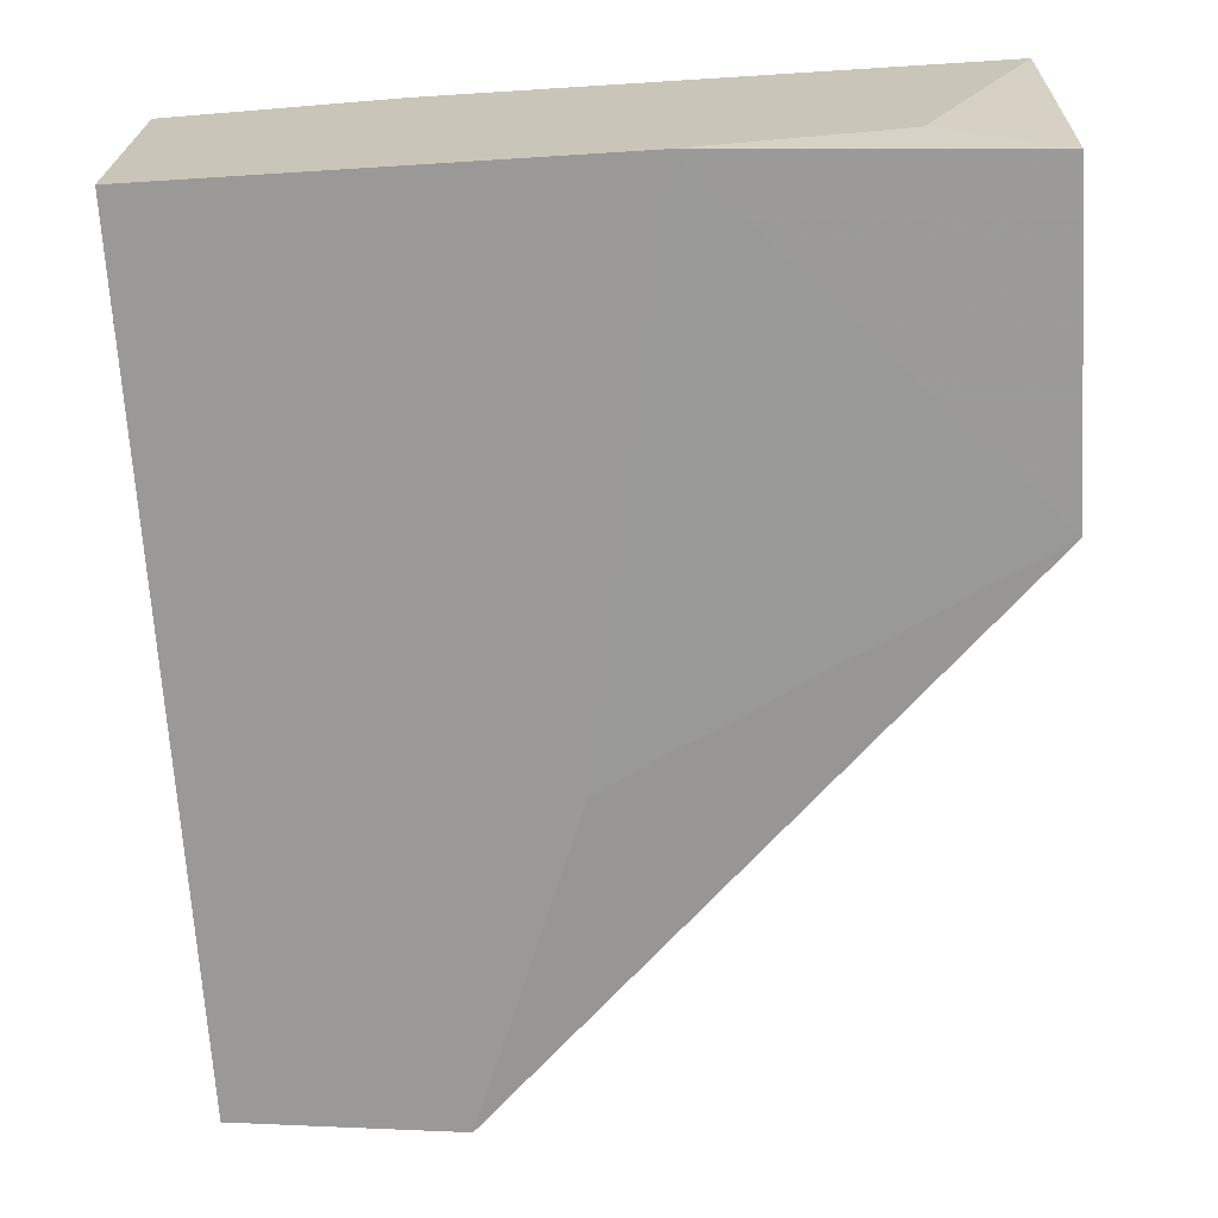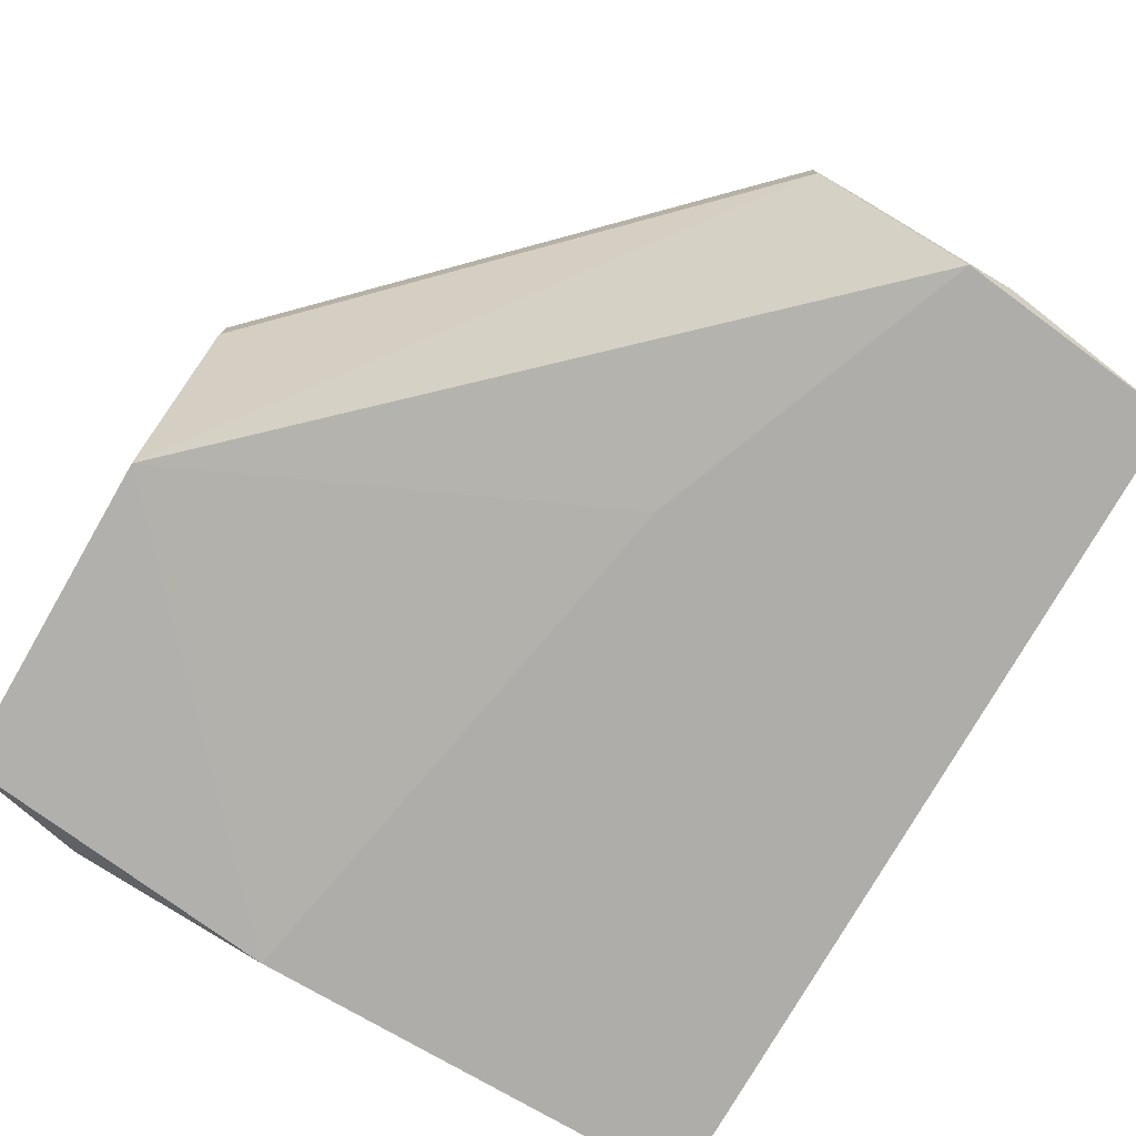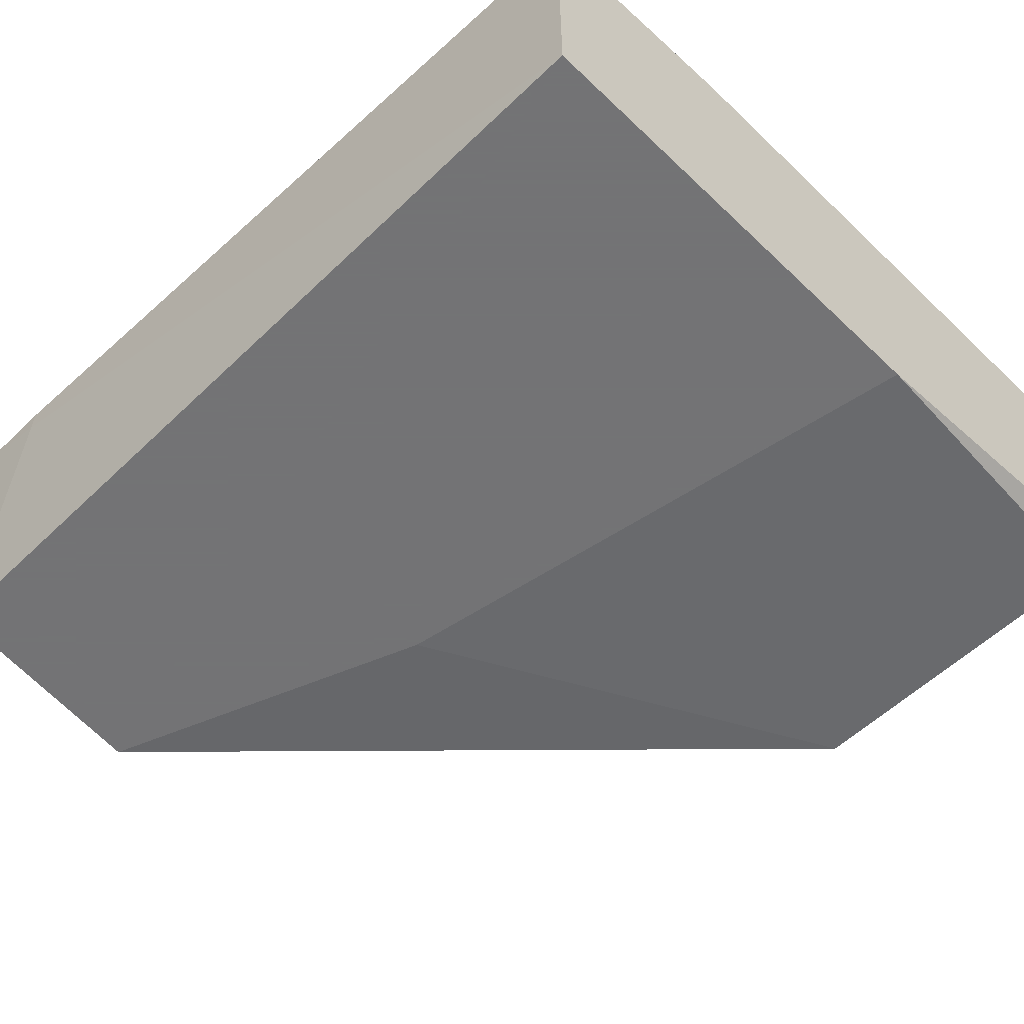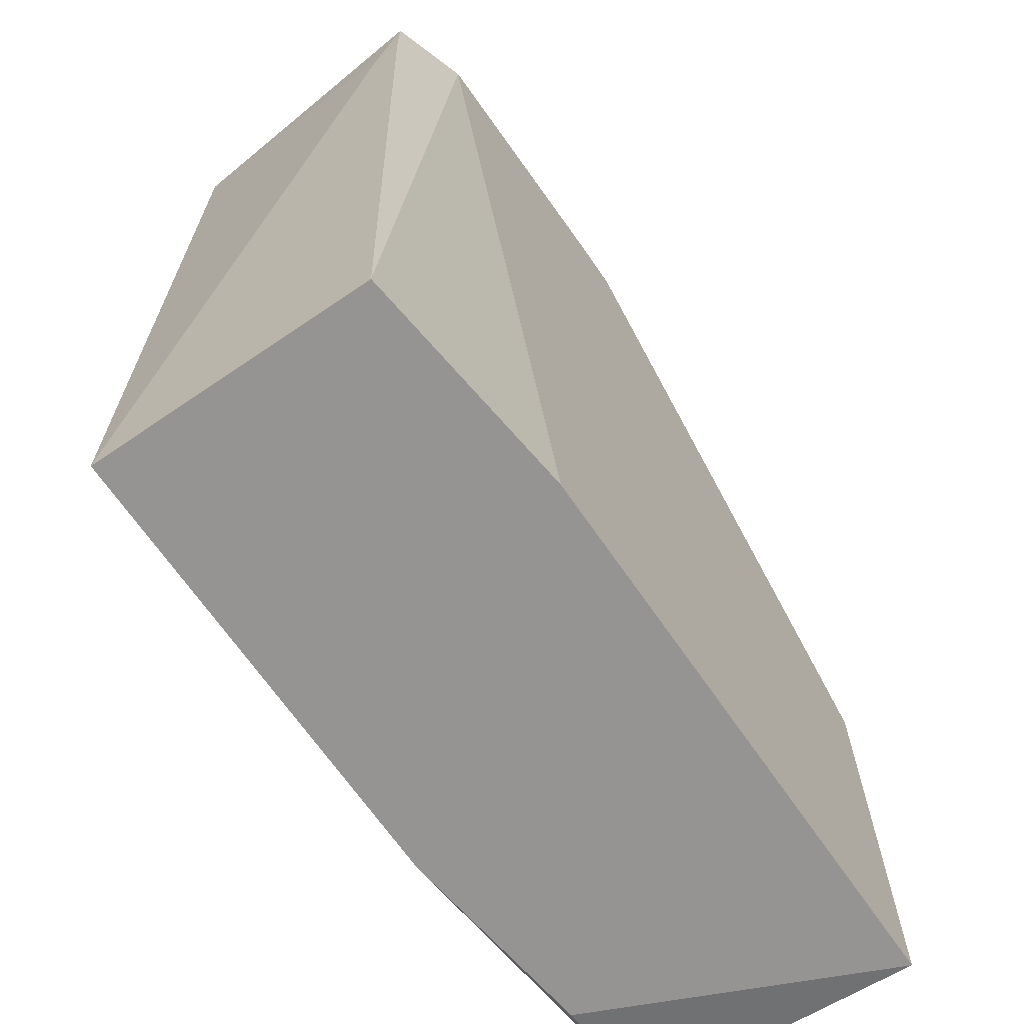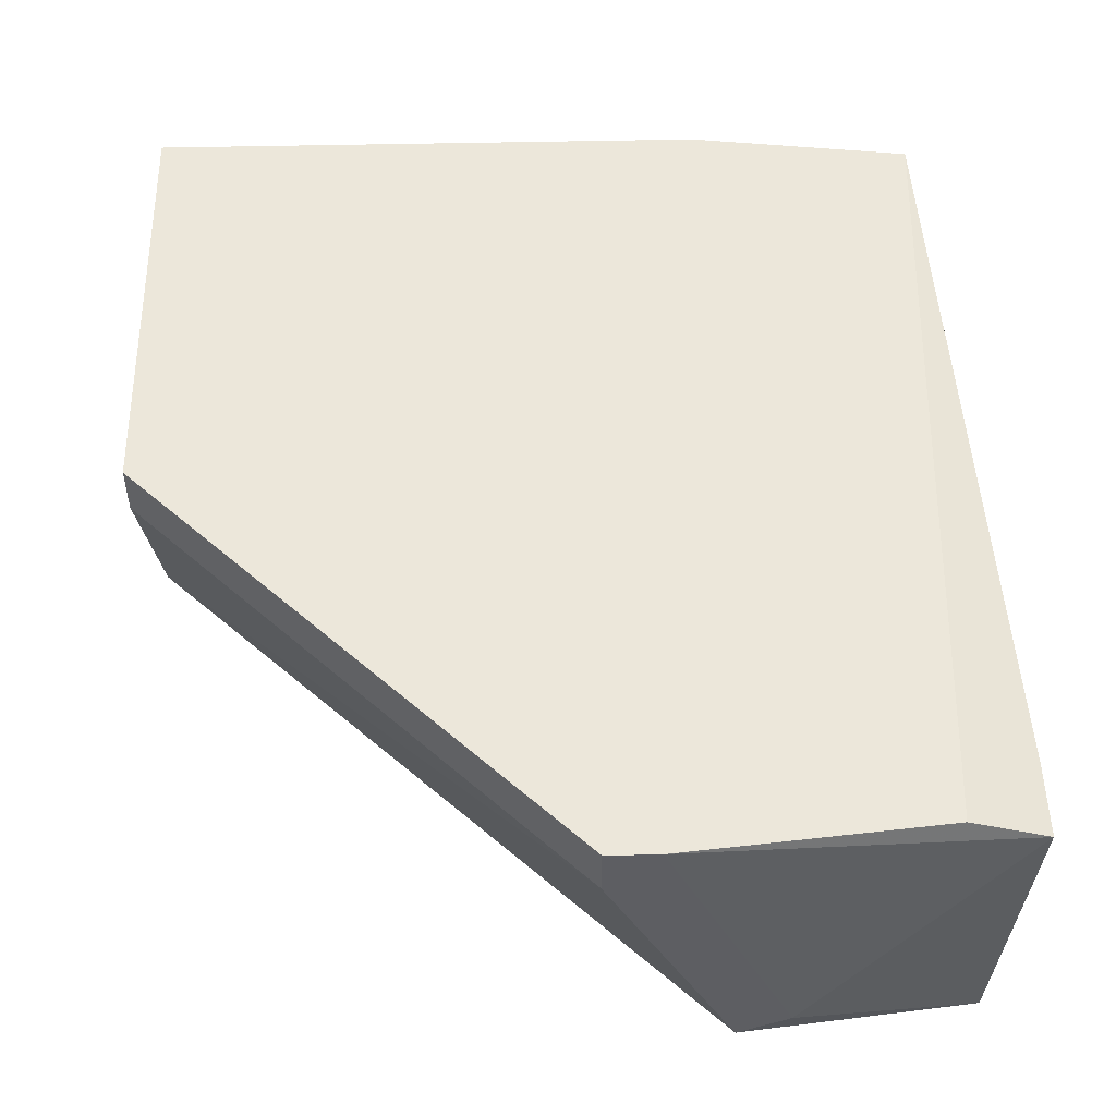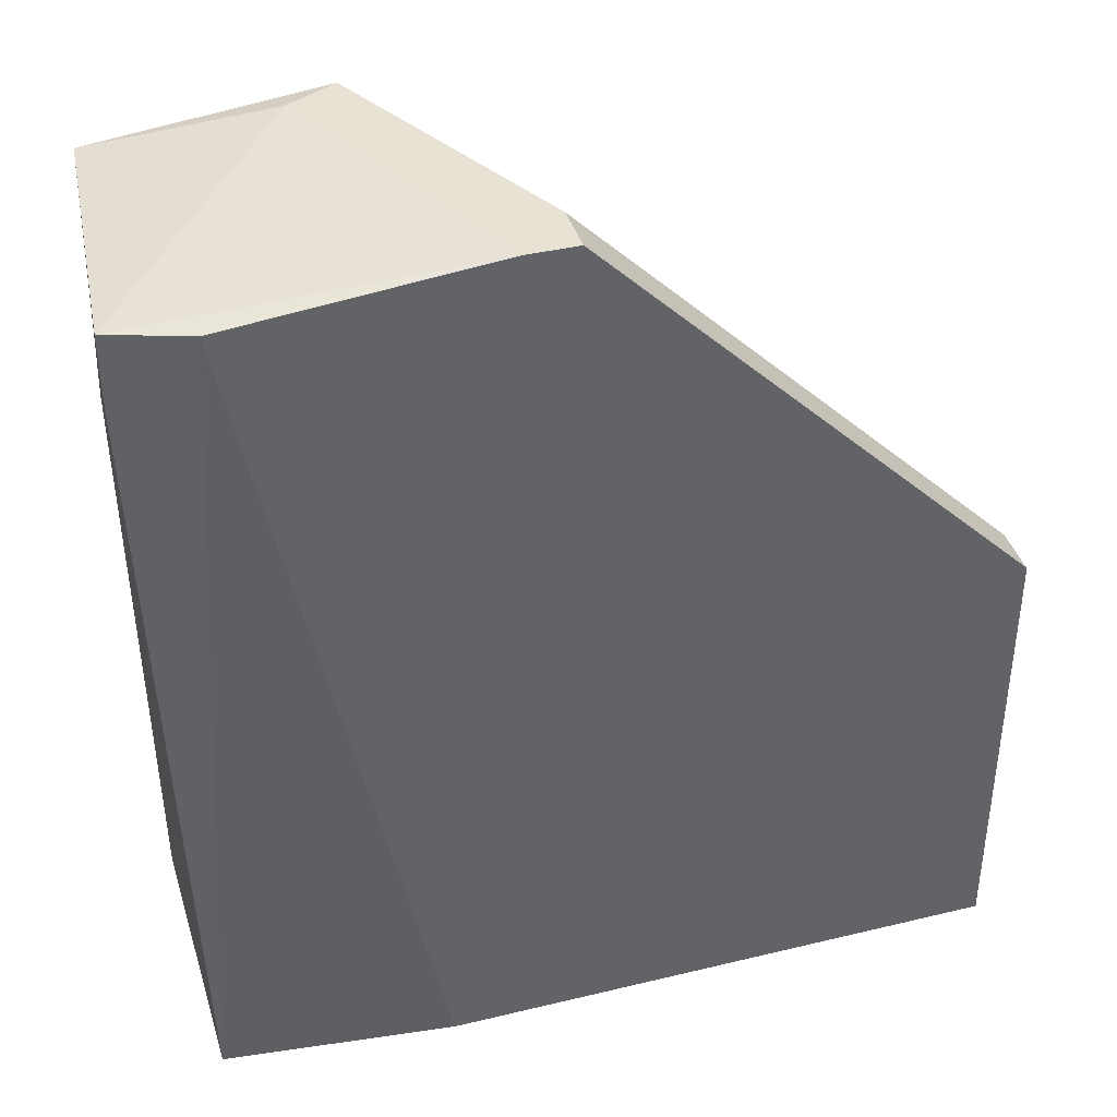
<metadata>
{"format":"obj","ext":"obj","renderer":"f3d","projection":"perspective","resolution":1024,"background":"white","views":[{"elev":-68.9,"azim":3.6,"up":"+Z"},{"elev":-77.2,"azim":150.0,"up":"+Z"},{"elev":-56.0,"azim":-44.9,"up":"+Z"},{"elev":-67.1,"azim":-55.6,"up":"+Y"},{"elev":50.4,"azim":178.6,"up":"+Z"},{"elev":39.7,"azim":-16.7,"up":"+Y"}]}
</metadata>
<code>
v -0.03098 0.02357 0.03989
v -0.03098 0.02357 0.04242
v -0.03098 0.007093 0.02722
v -0.01578 -0.02078 0.02849
v -0.04871 -0.02078 0.02722
v -0.04871 -0.02078 0.04116
v -0.04871 0.0223 0.02722
v -0.04618 0.0223 0.04242
v -0.02592 -0.02078 0.02722
v -0.03985 0.02357 0.02849
v -0.03731 -0.02078 0.04242
v -0.03731 0.02357 0.02722
v -0.04999 0.0185 0.03989
v -0.04999 0.0185 0.04116
v -0.04999 0.0223 0.04116
v -0.009444 0.002023 0.03989
v -0.009444 0.002023 0.04242
v -0.009444 -0.00304 0.02849
v -0.009444 -0.02078 0.04242
v -0.009444 -0.01952 0.02849
v -0.03351 0.02357 0.04242
f 2 10 21
f 14 13 6
f 6 13 5
f 6 5 19
f 20 16 19
f 5 13 7
f 12 5 7
f 16 20 18
f 14 6 8
f 19 2 8
f 5 12 9
f 19 5 9
f 18 20 9
f 6 19 11
f 8 6 11
f 19 8 11
f 19 16 17
f 16 2 17
f 2 19 17
f 2 16 1
f 12 2 1
f 16 18 1
f 18 12 1
f 13 14 15
f 7 13 15
f 14 8 15
f 20 19 4
f 19 9 4
f 9 20 4
f 12 18 3
f 9 12 3
f 18 9 3
f 2 12 10
f 12 7 10
f 7 15 10
f 10 15 21
f 8 2 21
f 15 8 21

</code>
